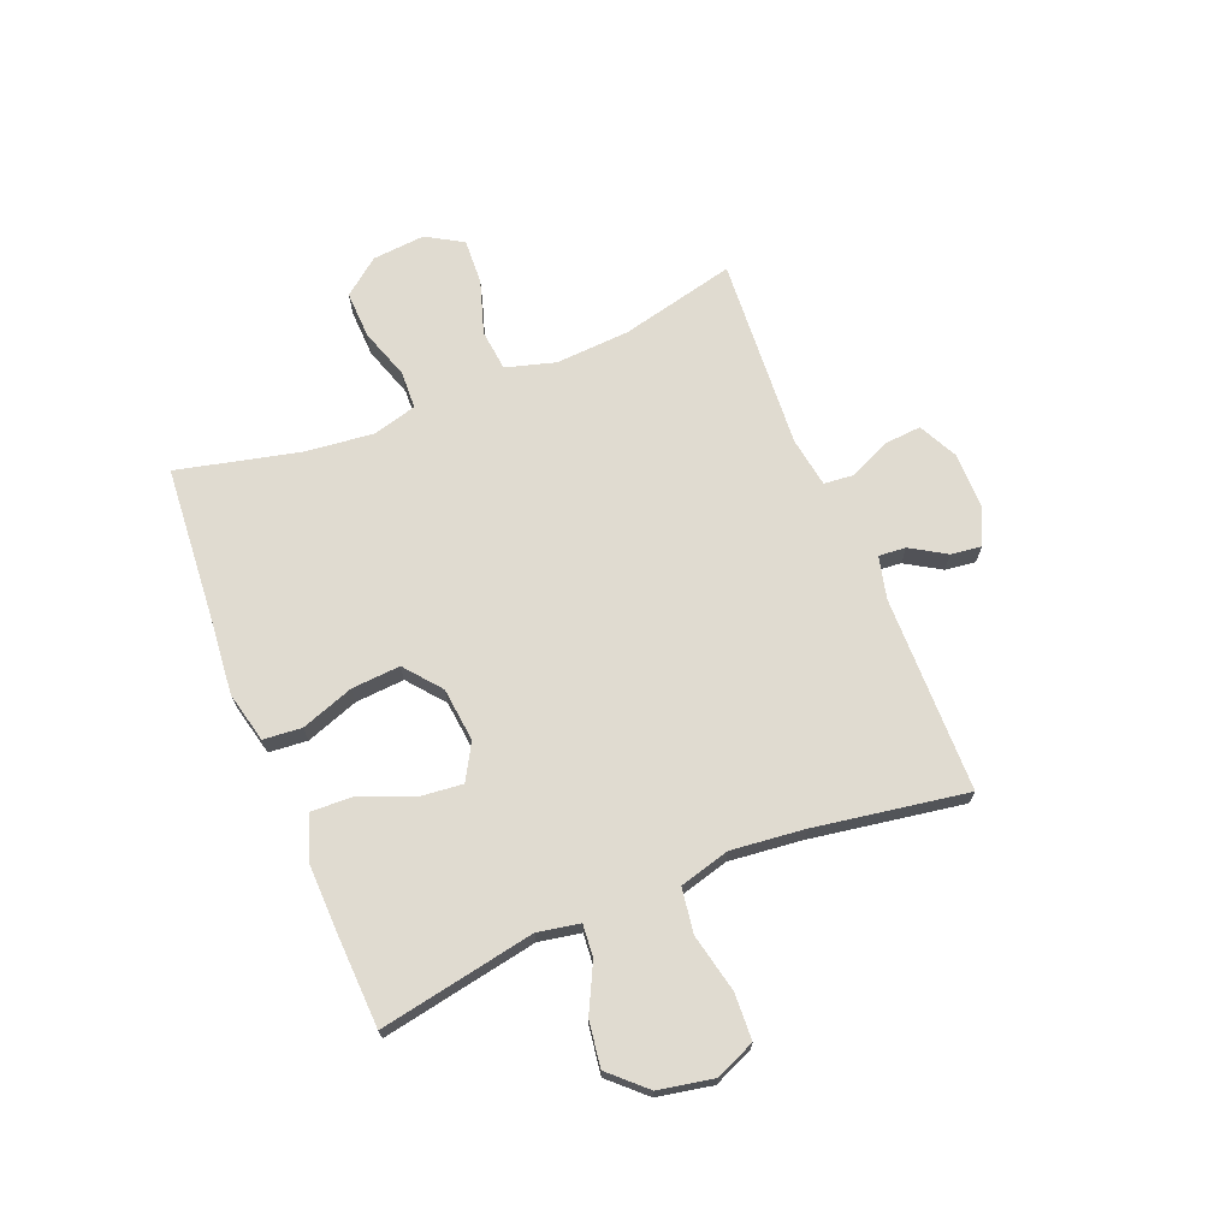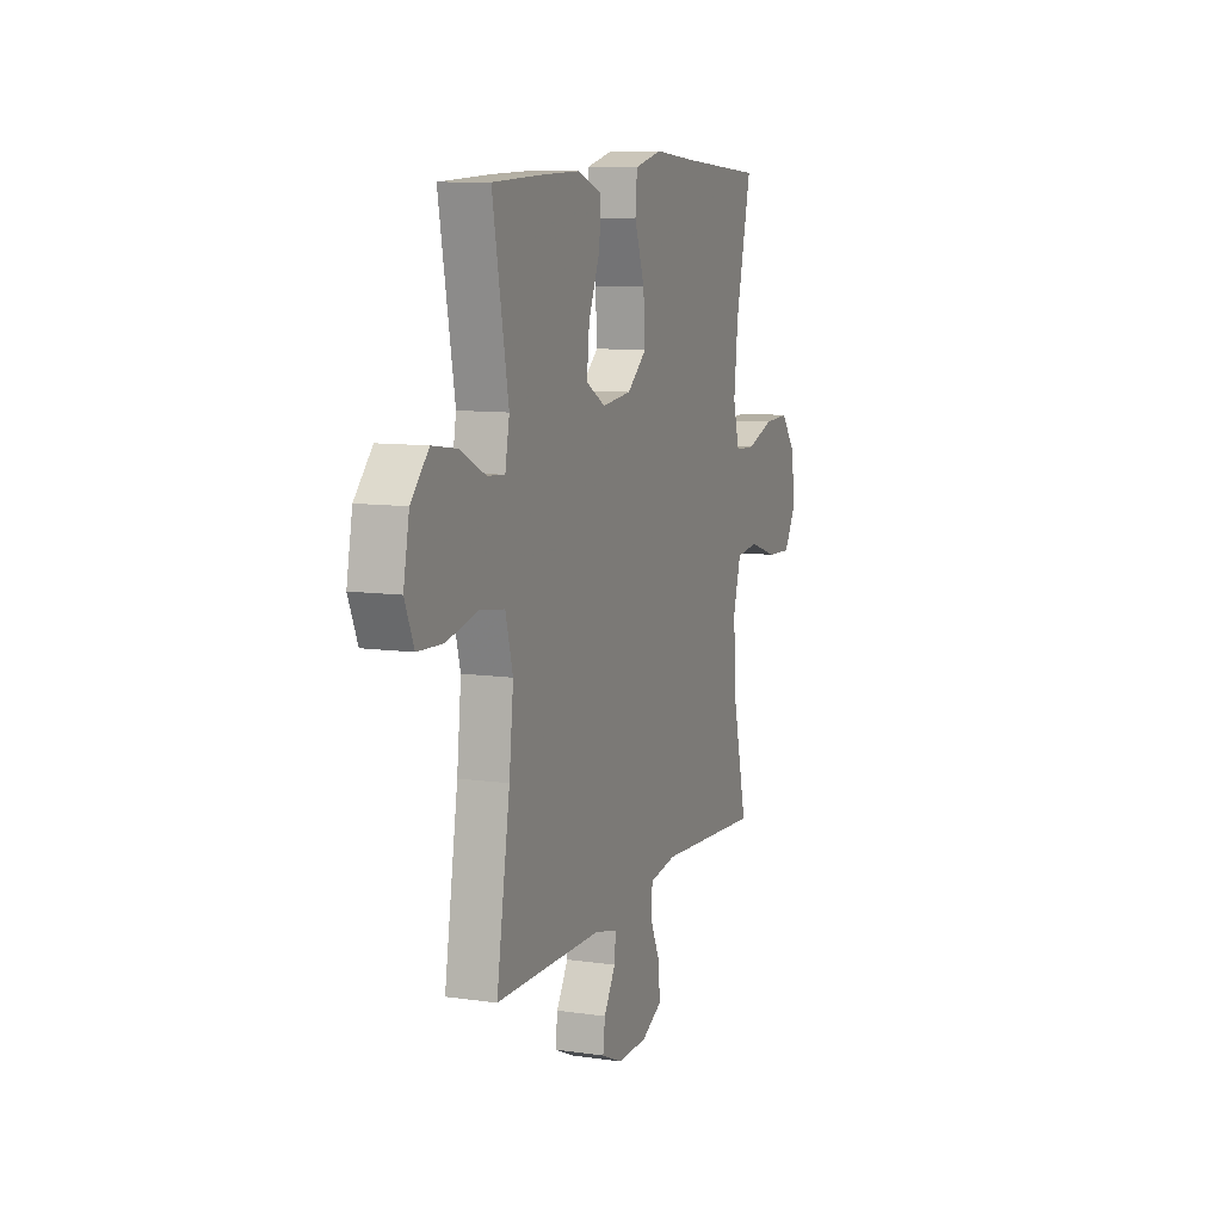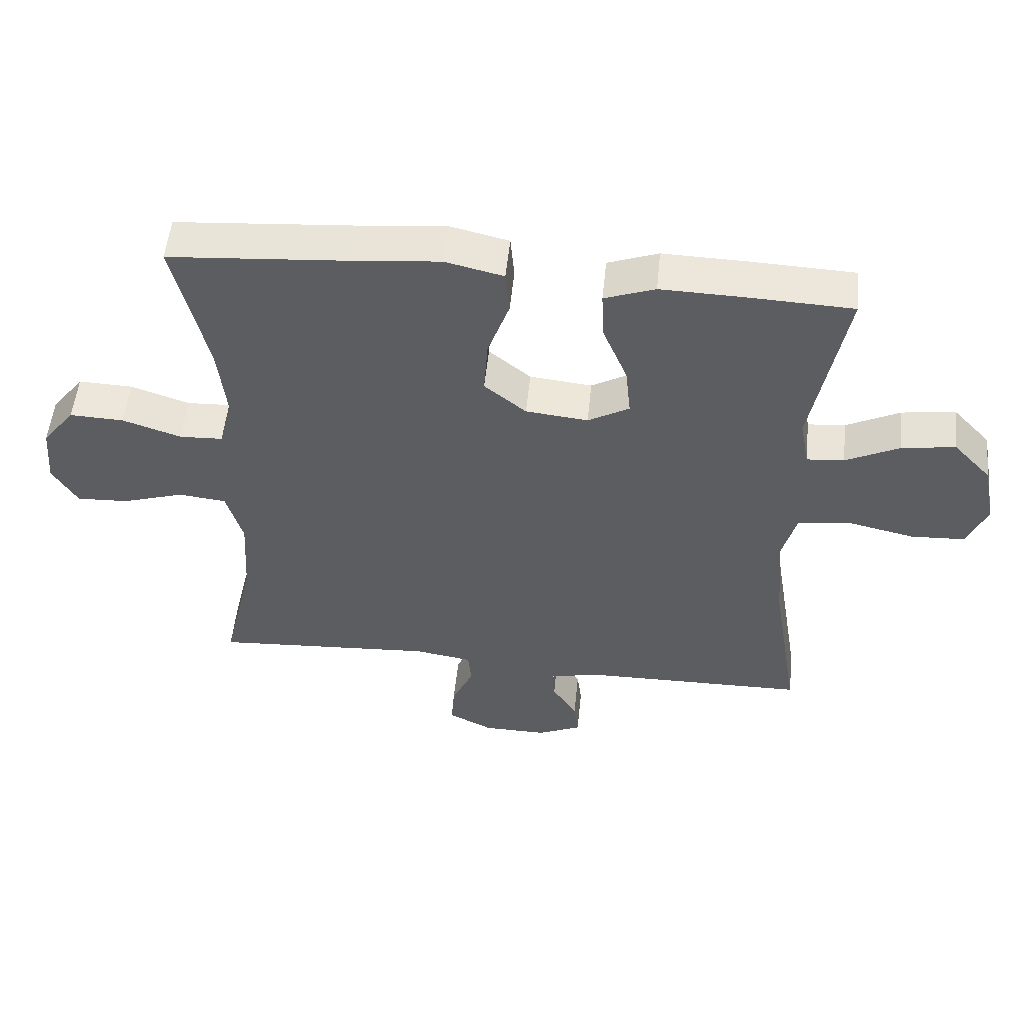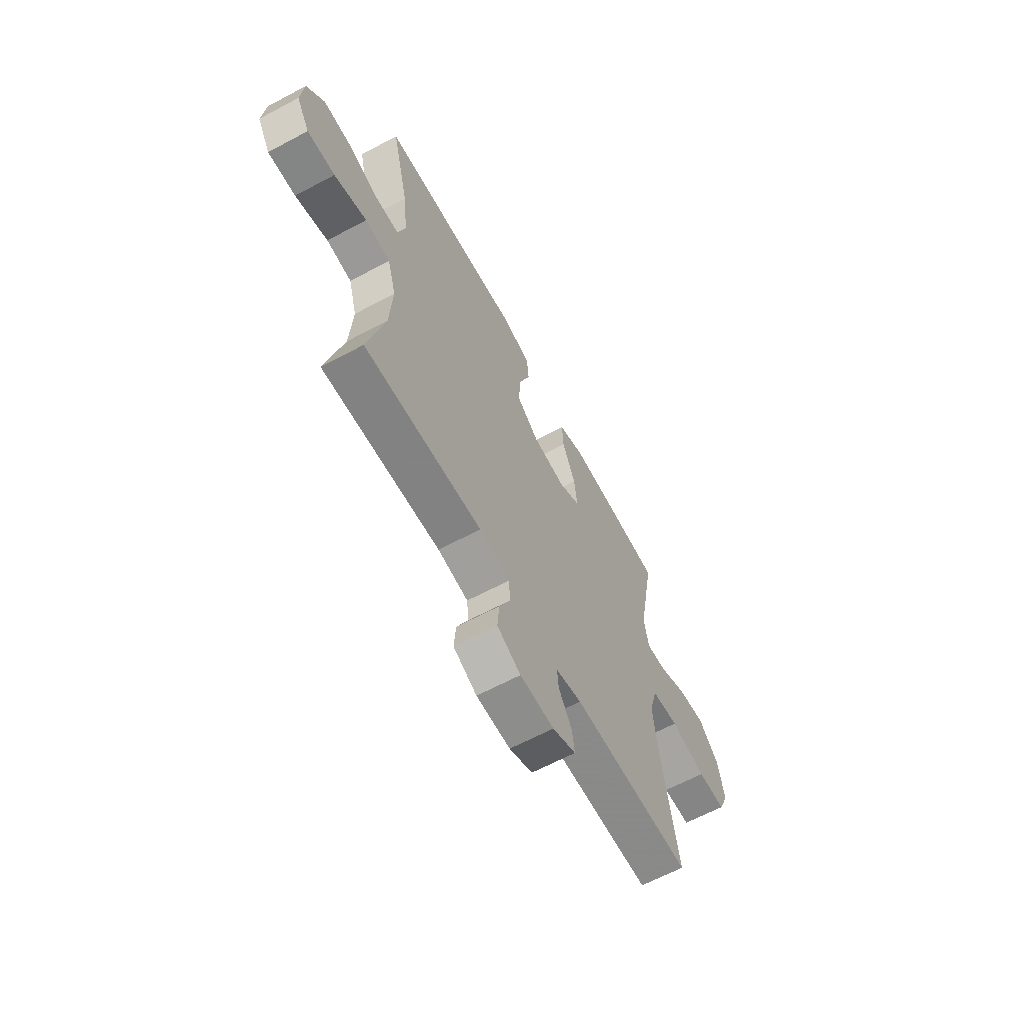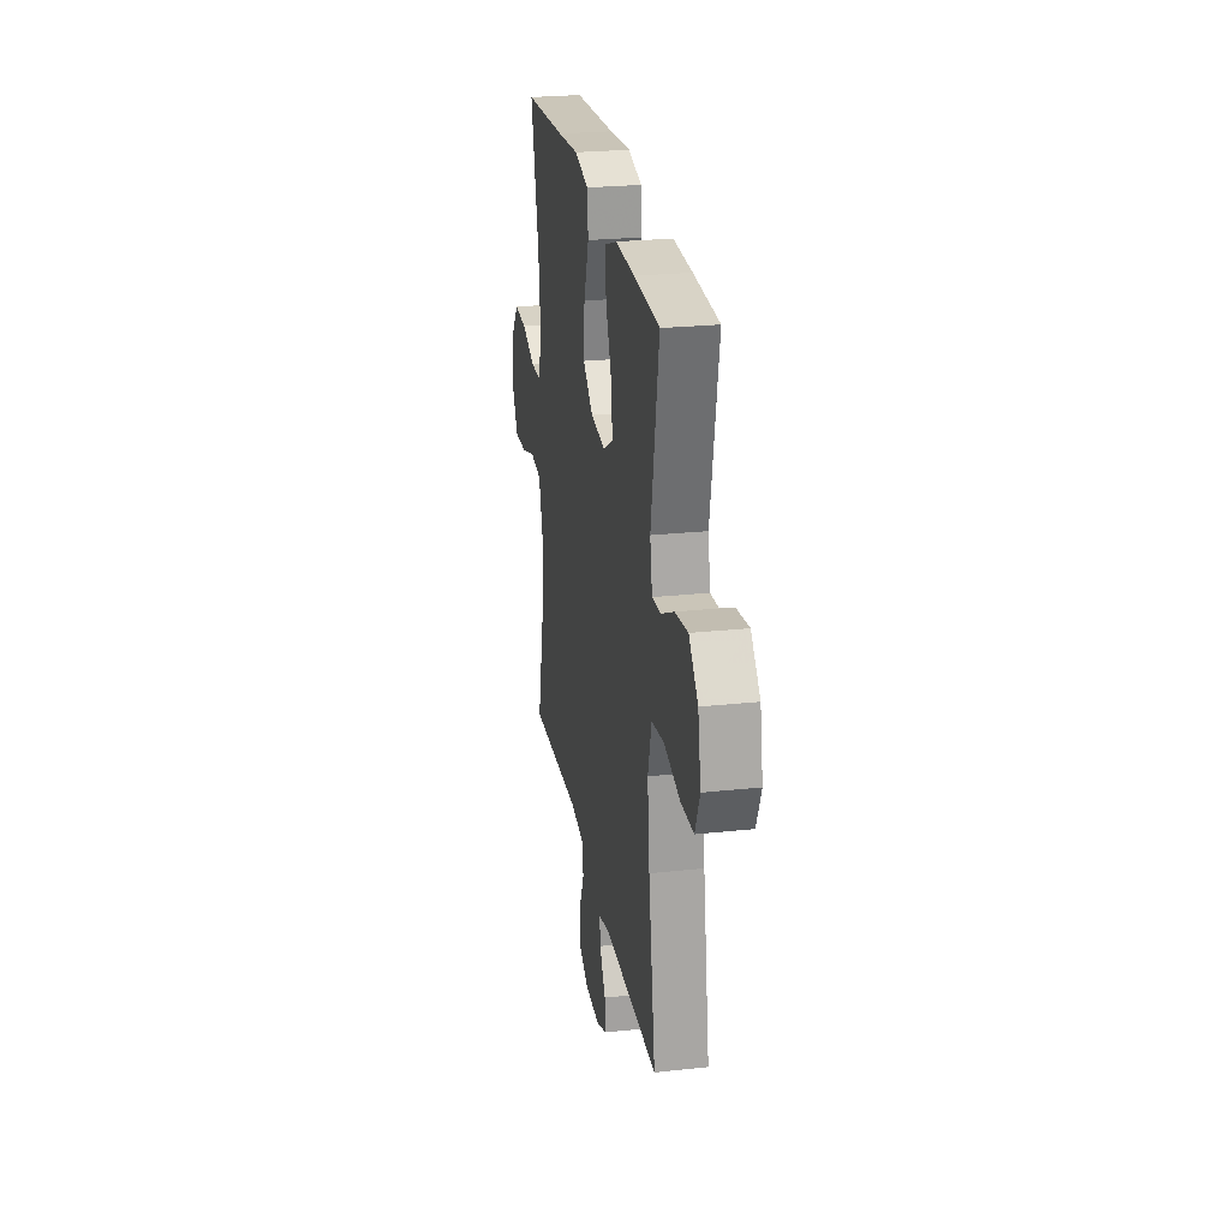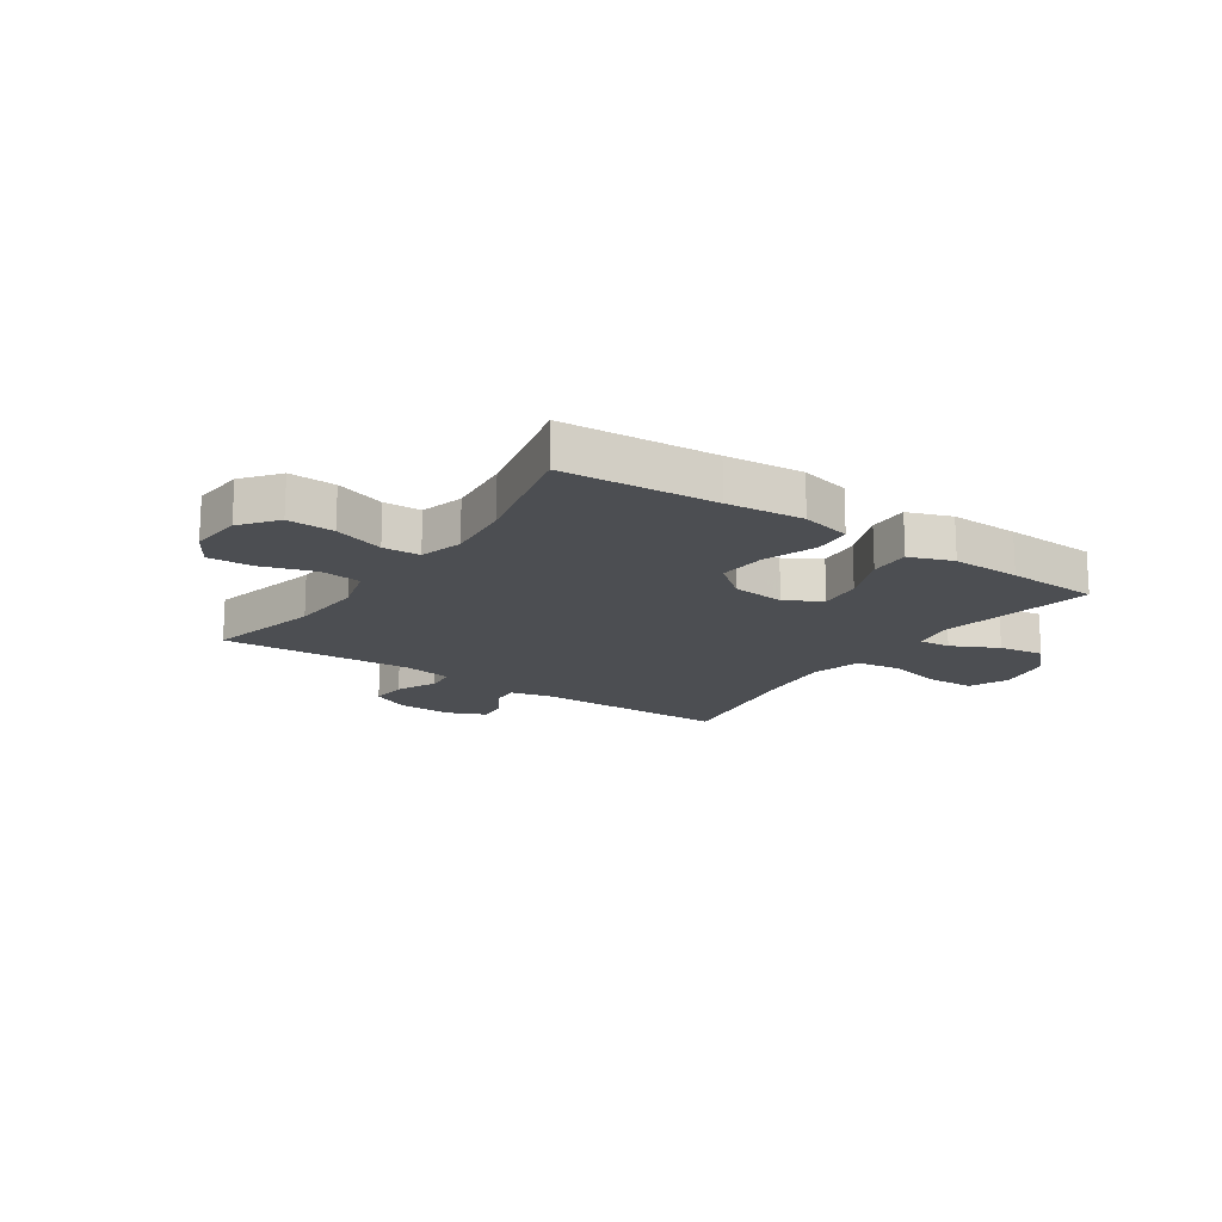
<metadata>
{"format":"obj","ext":"obj","renderer":"f3d","projection":"perspective","resolution":1024,"background":"white","views":[{"elev":69.9,"azim":67.9,"up":"+Y"},{"elev":9.7,"azim":110.4,"up":"+Z"},{"elev":53.0,"azim":5.8,"up":"+Z"},{"elev":-64.0,"azim":-61.7,"up":"+Z"},{"elev":25.5,"azim":80.2,"up":"+Z"},{"elev":-16.6,"azim":-34.4,"up":"+Y"}]}
</metadata>
<code>
v -0.5 0.07 0.5
v -0.229 0.07 0.521
v -0.092 0.07 0.534
v -0.003 0.07 0.513
v 0.003 0.07 0.445
v -0.03 0.07 0.352
v -0.036 0.07 0.266
v 0.028 0.07 0.214
v 0.123 0.07 0.204
v 0.186 0.07 0.24
v 0.178 0.07 0.317
v 0.14 0.07 0.409
v 0.137 0.07 0.482
v 0.214 0.07 0.51
v 0.336 0.07 0.507
v 0.5 0.07 0.5
v 0.449 0.07 0.225
v 0.463 0.07 0.151
v 0.52 0.07 0.156
v 0.602 0.07 0.197
v 0.683 0.07 0.209
v 0.741 0.07 0.147
v 0.76 0.07 0.05
v 0.73 0.07 -0.02
v 0.648 0.07 -0.024
v 0.545 0.07 -0.001
v 0.466 0.07 -0.013
v 0.442 0.07 -0.102
v 0.456 0.07 -0.232
v 0.5 0.07 -0.5
v 0.154 0.07 -0.505
v 0.079 0.07 -0.523
v 0.083 0.07 -0.571
v 0.121 0.07 -0.633
v 0.128 0.07 -0.687
v 0.061 0.07 -0.717
v -0.037 0.07 -0.716
v -0.105 0.07 -0.682
v -0.1 0.07 -0.617
v -0.067 0.07 -0.545
v -0.072 0.07 -0.492
v -0.16 0.07 -0.478
v -0.5 0.07 -0.5
v -0.452 0.07 -0.298
v -0.444 0.07 -0.166
v -0.469 0.07 -0.079
v -0.542 0.07 -0.071
v -0.636 0.07 -0.101
v -0.716 0.07 -0.105
v -0.754 0.07 -0.041
v -0.746 0.07 0.052
v -0.696 0.07 0.116
v -0.613 0.07 0.113
v -0.523 0.07 0.083
v -0.457 0.07 0.086
v -0.436 0.07 0.163
v -0.449 0.07 0.283
v -0.5 0 0.5
v -0.229 0 0.521
v -0.092 0 0.534
v -0.003 0 0.513
v 0.003 0 0.445
v -0.03 0 0.352
v -0.036 0 0.266
v 0.028 0 0.214
v 0.123 0 0.204
v 0.186 0 0.24
v 0.178 0 0.317
v 0.14 0 0.409
v 0.137 0 0.482
v 0.214 0 0.51
v 0.336 0 0.507
v 0.5 0 0.5
v 0.449 0 0.225
v 0.463 0 0.151
v 0.52 0 0.156
v 0.602 0 0.197
v 0.683 0 0.209
v 0.741 0 0.147
v 0.76 0 0.05
v 0.73 0 -0.02
v 0.648 0 -0.024
v 0.545 0 -0.001
v 0.466 0 -0.013
v 0.442 0 -0.102
v 0.456 0 -0.232
v 0.5 0 -0.5
v 0.154 0 -0.505
v 0.079 0 -0.523
v 0.083 0 -0.571
v 0.121 0 -0.633
v 0.128 0 -0.687
v 0.061 0 -0.717
v -0.037 0 -0.716
v -0.105 0 -0.682
v -0.1 0 -0.617
v -0.067 0 -0.545
v -0.072 0 -0.492
v -0.16 0 -0.478
v -0.5 0 -0.5
v -0.452 0 -0.298
v -0.444 0 -0.166
v -0.469 0 -0.079
v -0.542 0 -0.071
v -0.636 0 -0.101
v -0.716 0 -0.105
v -0.754 0 -0.041
v -0.746 0 0.052
v -0.696 0 0.116
v -0.613 0 0.113
v -0.523 0 0.083
v -0.457 0 0.086
v -0.436 0 0.163
v -0.449 0 0.283
f 52 53 54
f 51 52 54
f 50 51 54
f 49 50 54
f 48 49 54
f 47 48 54
f 46 47 54 55
f 45 46 55 56
f 42 43 44
f 41 42 44 45
f 38 39 40
f 37 38 40
f 36 37 40
f 35 36 40
f 34 35 40
f 33 34 40
f 32 33 40 41
f 41 45 56
f 32 41 56
f 31 32 56
f 24 25 26
f 23 24 26
f 22 23 26
f 21 22 26
f 20 21 26
f 19 20 26
f 18 19 26 27
f 17 18 27 28
f 15 16 17
f 14 15 17
f 13 14 17
f 12 13 17
f 11 12 17
f 10 11 17 28
f 4 5 6
f 3 4 6
f 2 3 6
f 2 6 7
f 1 2 7
f 57 1 7
f 57 7 8
f 56 57 8
f 31 56 8
f 30 31 8
f 29 30 8
f 9 10 28 29
f 8 9 29
f 111 110 109
f 111 109 108
f 111 108 107
f 111 107 106
f 111 106 105
f 111 105 104
f 112 111 104 103
f 113 112 103 102
f 101 100 99
f 102 101 99 98
f 97 96 95
f 97 95 94
f 97 94 93
f 97 93 92
f 97 92 91
f 97 91 90
f 98 97 90 89
f 113 102 98
f 113 98 89
f 113 89 88
f 83 82 81
f 83 81 80
f 83 80 79
f 83 79 78
f 83 78 77
f 83 77 76
f 84 83 76 75
f 85 84 75 74
f 74 73 72
f 74 72 71
f 74 71 70
f 74 70 69
f 74 69 68
f 85 74 68 67
f 63 62 61
f 63 61 60
f 63 60 59
f 64 63 59
f 64 59 58
f 64 58 114
f 65 64 114
f 65 114 113
f 65 113 88
f 65 88 87
f 65 87 86
f 86 85 67 66
f 86 66 65
f 1 58 59 2
f 2 59 60 3
f 3 60 61 4
f 4 61 62 5
f 5 62 63 6
f 6 63 64 7
f 7 64 65 8
f 8 65 66 9
f 9 66 67 10
f 10 67 68 11
f 11 68 69 12
f 12 69 70 13
f 13 70 71 14
f 14 71 72 15
f 15 72 73 16
f 16 73 74 17
f 17 74 75 18
f 18 75 76 19
f 19 76 77 20
f 20 77 78 21
f 21 78 79 22
f 22 79 80 23
f 23 80 81 24
f 24 81 82 25
f 25 82 83 26
f 26 83 84 27
f 27 84 85 28
f 28 85 86 29
f 29 86 87 30
f 30 87 88 31
f 31 88 89 32
f 32 89 90 33
f 33 90 91 34
f 34 91 92 35
f 35 92 93 36
f 36 93 94 37
f 37 94 95 38
f 38 95 96 39
f 39 96 97 40
f 40 97 98 41
f 41 98 99 42
f 42 99 100 43
f 43 100 101 44
f 44 101 102 45
f 45 102 103 46
f 46 103 104 47
f 47 104 105 48
f 48 105 106 49
f 49 106 107 50
f 50 107 108 51
f 51 108 109 52
f 52 109 110 53
f 53 110 111 54
f 54 111 112 55
f 55 112 113 56
f 56 113 114 57
f 57 114 58 1

</code>
